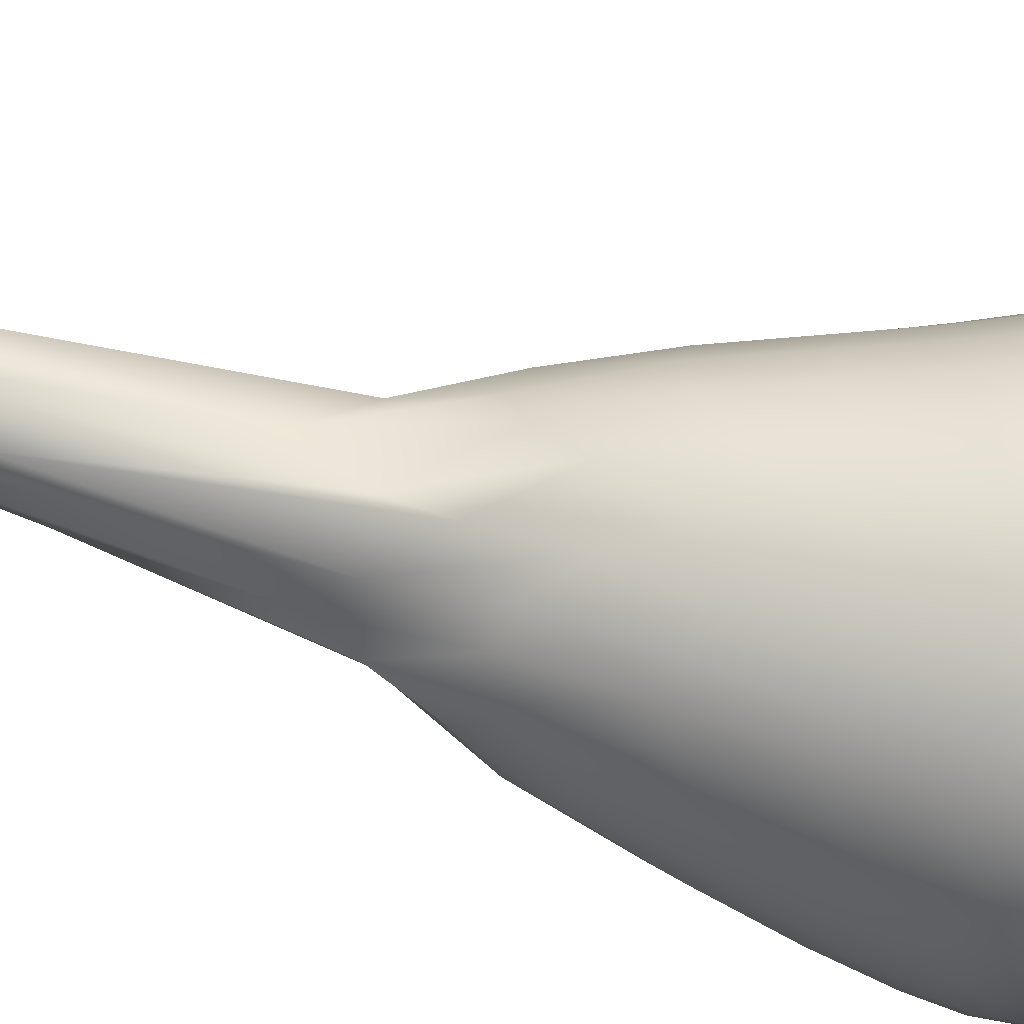
<metadata>
{"format":"obj","ext":"obj","renderer":"f3d","projection":"perspective","resolution":1024,"background":"white","views":[{"elev":-69.2,"azim":-107.0,"up":"+Y"}]}
</metadata>
<code>
v  3.751 45.82 -7.733
v  3.751 45.33 -12.71
v  2.78 45.33 -12.62
v  1.846 45.33 -12.33
v  0.9852 45.33 -11.87
v  0.231 45.33 -11.25
v  -0.388 45.33 -10.5
v  -0.848 45.33 -9.638
v  -1.131 45.33 -8.704
v  -1.227 45.33 -7.733
v  -1.131 45.33 -6.762
v  -0.848 45.33 -5.829
v  -0.388 45.33 -4.968
v  0.231 45.33 -4.214
v  0.9852 45.33 -3.595
v  1.846 45.33 -3.135
v  2.78 45.33 -2.852
v  3.751 45.33 -2.756
v  4.721 45.33 -2.852
v  5.655 45.33 -3.135
v  6.516 45.33 -3.595
v  7.27 45.33 -4.214
v  7.889 45.33 -4.968
v  8.349 45.33 -5.829
v  8.632 45.33 -6.762
v  8.728 45.33 -7.733
v  8.632 45.33 -8.704
v  8.349 45.33 -9.638
v  7.889 45.33 -10.5
v  7.27 45.33 -11.25
v  6.516 45.33 -11.87
v  5.655 45.33 -12.33
v  4.721 45.33 -12.62
v  1.846 43.88 -17.91
v  3.751 43.88 -18.36
v  0.0142 43.88 -17.03
v  -1.674 43.88 -15.89
v  -3.153 43.88 -14.64
v  -4.367 43.88 -13.16
v  -5.27 43.88 -11.47
v  -5.825 43.88 -9.638
v  -6.013 43.88 -7.733
v  -5.825 43.88 -5.829
v  -5.27 43.88 -3.997
v  -4.367 43.88 -2.309
v  -3.153 43.88 -0.8295
v  -1.674 43.88 0.3847
v  0.0142 43.88 1.287
v  1.846 43.88 1.843
v  3.751 43.88 2.03
v  5.655 43.88 1.843
v  7.487 43.88 1.287
v  9.175 43.88 0.3847
v  10.65 43.88 -0.8295
v  11.87 43.88 -2.309
v  12.77 43.88 -3.997
v  13.33 43.88 -5.829
v  13.51 43.88 -7.733
v  13.33 43.88 -9.638
v  12.77 43.88 -11.47
v  11.87 43.88 -13.19
v  10.65 43.88 -14.91
v  9.175 43.88 -16.45
v  7.487 43.88 -17.62
v  5.655 43.88 -18.28
v  0.9852 41.52 -25.4
v  3.751 41.52 -26.64
v  -1.674 41.52 -23.27
v  -4.124 41.52 -20.65
v  -6.272 41.52 -17.97
v  -8.035 41.52 -15.61
v  -9.345 41.52 -13.16
v  -10.15 41.52 -10.5
v  -10.42 41.52 -7.733
v  -10.15 41.52 -4.968
v  -9.345 41.52 -2.309
v  -8.035 41.52 0.1416
v  -6.272 41.52 2.289
v  -4.124 41.52 4.052
v  -1.674 41.52 5.362
v  0.9852 41.52 6.169
v  3.751 41.52 6.441
v  6.516 41.52 6.169
v  9.175 41.52 5.362
v  11.63 41.52 4.052
v  13.77 41.52 2.289
v  15.54 41.52 0.1415
v  16.85 41.52 -2.309
v  17.65 41.52 -4.968
v  17.92 41.52 -7.733
v  17.65 41.52 -10.5
v  16.85 41.52 -13.36
v  15.54 41.52 -16.71
v  13.77 41.52 -20.16
v  11.63 41.52 -23.26
v  9.175 41.52 -25.54
v  6.516 41.52 -26.72
v  0.231 38.34 -34.49
v  3.751 38.34 -36.84
v  -3.153 38.34 -30.69
v  -6.272 38.34 -26.15
v  -9.006 38.34 -21.63
v  -11.25 38.34 -17.8
v  -12.92 38.34 -14.64
v  -13.94 38.34 -11.25
v  -14.29 38.34 -7.733
v  -13.94 38.34 -4.214
v  -12.92 38.34 -0.8295
v  -11.25 38.34 2.289
v  -9.006 38.34 5.023
v  -6.272 38.34 7.267
v  -3.153 38.34 8.934
v  0.231 38.34 9.961
v  3.751 38.34 10.31
v  7.27 38.34 9.961
v  10.65 38.34 8.934
v  13.77 38.34 7.267
v  16.51 38.34 5.023
v  18.75 38.34 2.289
v  20.42 38.34 -0.8295
v  21.44 38.34 -4.214
v  21.79 38.34 -7.733
v  21.44 38.34 -11.28
v  20.42 38.34 -15.73
v  18.75 37.06 -22.81
v  16.51 38.34 -26.7
v  13.77 38.34 -31.73
v  10.65 38.34 -35.43
v  7.27 38.34 -37.21
v  -0.4017 34.46 -44.04
v  3.133 33.97 -47.7
v  -4.367 34.48 -38.33
v  -8.035 34.48 -31.68
v  -11.25 34.48 -25.2
v  -13.89 34.48 -19.81
v  -15.85 34.48 -15.85
v  -17.06 34.48 -11.87
v  -17.46 34.48 -7.733
v  -17.06 34.48 -3.595
v  -15.85 34.48 0.3847
v  -13.89 34.48 4.052
v  -11.25 34.48 7.267
v  -8.035 34.48 9.905
v  -4.367 34.48 11.87
v  -0.388 34.48 13.07
v  3.751 34.48 13.48
v  7.889 34.48 13.07
v  11.87 34.48 11.87
v  15.54 34.48 9.905
v  18.75 34.48 7.267
v  21.39 34.48 4.052
v  23.35 34.48 0.3847
v  24.56 34.48 -3.595
v  24.96 34.48 -7.733
v  24.56 34.48 -12.13
v  23.35 34.48 -18.24
v  21.39 34.48 -25.71
v  18.75 34.48 -33.6
v  15.54 34.48 -40.76
v  11.38 34.41 -46.02
v  6.836 34.03 -48.47
v  -1.93 27.72 -53.05
v  0.6415 26.96 -58.22
v  -5.299 29.93 -45.51
v  -9.345 30.07 -36.45
v  -12.92 30.07 -28.21
v  -15.85 30.07 -21.45
v  -18.03 30.07 -16.75
v  -19.37 30.07 -12.33
v  -19.82 30.07 -7.733
v  -19.37 30.07 -3.135
v  -18.03 30.07 1.287
v  -15.85 30.07 5.362
v  -12.92 30.07 8.934
v  -9.345 30.07 11.87
v  -5.27 30.07 14.04
v  -0.848 30.07 15.38
v  3.751 30.07 15.84
v  8.349 30.07 15.38
v  12.77 30.07 14.04
v  16.85 30.07 11.87
v  20.42 30.07 8.934
v  23.35 30.07 5.362
v  25.53 30.07 1.287
v  26.87 30.07 -3.135
v  27.32 30.07 -7.733
v  26.87 30.07 -12.91
v  25.53 30.07 -20.45
v  23.35 30.07 -29.78
v  20.42 30.07 -39.75
v  15.37 30.57 -48.93
v  8.497 30.37 -56.28
v  3.713 28.49 -61.65
v  -1.518 20.94 -59.57
v  1.583 21.52 -86.63
v  -5.708 23.93 -50.12
v  -10.15 25.28 -39.68
v  -13.94 25.28 -30.22
v  -17.06 25.28 -22.53
v  -19.37 25.28 -17.31
v  -20.79 25.28 -12.62
v  -21.27 25.28 -7.733
v  -20.79 25.28 -2.852
v  -19.37 25.28 1.843
v  -17.06 25.28 6.169
v  -13.94 25.28 9.961
v  -10.15 25.28 13.07
v  -5.825 25.28 15.38
v  -1.131 25.28 16.81
v  3.751 25.28 17.29
v  8.632 25.28 16.81
v  13.33 25.28 15.38
v  17.65 25.28 13.07
v  21.44 25.28 9.961
v  24.56 25.28 6.169
v  26.87 25.28 1.843
v  28.29 25.28 -2.852
v  28.77 25.28 -7.733
v  28.29 25.28 -13.45
v  26.87 25.28 -21.96
v  24.56 25.28 -32.58
v  21.29 25.43 -44.04
v  14.59 27.74 -54.74
v  8.363 27.63 -80.77
v  4.282 24.25 -98.87
v  0.773 16.21 -65.5
v  5.554 17.59 -101
v  -5.16 18.56 -51.76
v  -10.42 20.3 -40.83
v  -14.29 20.3 -30.93
v  -17.46 20.3 -22.91
v  -19.82 20.3 -17.5
v  -21.27 20.3 -12.71
v  -21.76 20.3 -7.733
v  -21.27 20.3 -2.756
v  -19.82 20.3 2.03
v  -17.46 20.3 6.441
v  -14.29 20.3 10.31
v  -10.42 20.3 13.48
v  -6.013 20.3 15.84
v  -1.227 20.3 17.29
v  3.751 20.3 17.78
v  8.728 20.3 17.29
v  13.51 20.3 15.84
v  17.92 20.3 13.48
v  21.79 20.3 10.31
v  24.96 20.3 6.441
v  27.32 20.3 2.03
v  28.77 20.3 -2.756
v  29.26 20.3 -7.733
v  28.77 20.3 -13.64
v  27.32 20.3 -22.5
v  24.96 20.3 -33.58
v  21.54 20.82 -45.59
v  15.87 24.51 -56.86
v  11.17 24.94 -95.99
v  5.787 21.24 -115.1
v  2.529 12.96 -59.22
v  8.051 14.72 -85.44
v  -4.834 14.41 -50.12
v  -10.15 15.33 -39.68
v  -13.94 15.33 -30.22
v  -17.06 15.33 -22.53
v  -19.37 15.33 -17.31
v  -20.79 15.33 -12.62
v  -21.27 15.33 -7.733
v  -20.79 15.33 -2.852
v  -19.37 15.33 1.843
v  -17.06 15.33 6.169
v  -13.94 15.33 9.961
v  -10.15 15.33 13.07
v  -5.825 15.33 15.38
v  -1.131 15.33 16.81
v  3.751 15.33 17.29
v  8.632 15.33 16.81
v  13.33 15.33 15.38
v  17.65 15.33 13.07
v  21.44 15.33 9.961
v  24.56 15.33 6.169
v  26.87 15.33 1.843
v  28.29 15.33 -2.852
v  28.77 15.33 -7.733
v  28.29 15.33 -13.45
v  26.87 15.33 -21.96
v  24.56 15.33 -32.58
v  21.42 15.54 -44.04
v  17.6 19.25 -54.74
v  14.53 20.68 -79.5
v  11.82 18.44 -98.07
v  1.665 9.953 -53.05
v  8.116 11.08 -58.08
v  -5.146 10.48 -45.51
v  -9.345 10.54 -36.45
v  -12.92 10.54 -28.21
v  -15.85 10.54 -21.45
v  -18.03 10.54 -16.75
v  -19.37 10.54 -12.33
v  -19.82 10.54 -7.733
v  -19.37 10.54 -3.135
v  -18.03 10.54 1.287
v  -15.85 10.54 5.362
v  -12.92 10.54 8.934
v  -9.345 10.54 11.87
v  -5.27 10.54 14.04
v  -0.848 10.54 15.38
v  3.751 10.54 15.84
v  8.349 10.54 15.38
v  12.77 10.54 14.04
v  16.85 10.54 11.87
v  20.42 10.54 8.934
v  23.35 10.54 5.362
v  25.53 10.54 1.287
v  26.87 10.54 -3.135
v  27.32 10.54 -7.733
v  26.87 10.54 -12.91
v  25.53 10.54 -20.45
v  23.35 10.54 -29.78
v  20.42 10.54 -39.75
v  17.36 12.02 -48.93
v  15.16 14.1 -56.28
v  12.45 13.23 -60.29
v  -0.3648 6.129 -44.04
v  4.53 6.306 -47.7
v  -4.367 6.13 -38.33
v  -8.035 6.13 -31.68
v  -11.25 6.13 -25.2
v  -13.89 6.13 -19.81
v  -15.85 6.13 -15.85
v  -17.06 6.13 -11.87
v  -17.46 6.13 -7.733
v  -17.06 6.13 -3.595
v  -15.85 6.13 0.3847
v  -13.89 6.13 4.052
v  -11.25 6.13 7.267
v  -8.035 6.13 9.905
v  -4.367 6.13 11.87
v  -0.388 6.13 13.07
v  3.751 6.13 13.48
v  7.889 6.13 13.07
v  11.87 6.13 11.87
v  15.54 6.13 9.905
v  18.75 6.13 7.267
v  21.39 6.13 4.052
v  23.35 6.13 0.3847
v  24.56 6.13 -3.595
v  24.96 6.13 -7.733
v  24.56 6.13 -12.13
v  23.35 6.13 -18.24
v  21.39 6.13 -25.71
v  18.75 6.13 -33.6
v  15.54 6.13 -40.76
v  12.22 6.474 -46.02
v  8.887 6.687 -48.47
v  0.231 2.264 -34.49
v  3.751 2.264 -36.84
v  -3.153 2.264 -30.69
v  -6.272 2.264 -26.15
v  -9.006 2.264 -21.63
v  -11.25 2.264 -17.8
v  -12.92 2.264 -14.64
v  -13.94 2.264 -11.25
v  -14.29 2.264 -7.733
v  -13.94 2.264 -4.214
v  -12.92 2.264 -0.8295
v  -11.25 2.264 2.289
v  -9.006 2.264 5.023
v  -6.272 2.264 7.267
v  -3.153 2.264 8.934
v  0.231 2.264 9.961
v  3.751 2.264 10.31
v  7.27 2.264 9.961
v  10.65 2.264 8.934
v  13.77 2.264 7.267
v  16.51 2.264 5.023
v  18.75 2.264 2.289
v  20.42 2.264 -0.8295
v  21.44 2.264 -4.214
v  21.79 2.264 -7.733
v  21.44 2.264 -11.28
v  20.42 2.264 -15.73
v  18.75 2.264 -21.1
v  16.51 2.264 -26.7
v  13.77 2.264 -31.73
v  10.65 2.264 -35.43
v  7.27 2.264 -37.21
v  0.9852 -0.9089 -25.4
v  3.751 -0.9089 -26.64
v  -1.674 -0.9089 -23.27
v  -4.124 -0.9089 -20.65
v  -6.272 -0.9089 -17.97
v  -8.035 -0.9089 -15.61
v  -9.345 -0.9089 -13.16
v  -10.15 -0.9089 -10.5
v  -10.42 -0.9089 -7.733
v  -10.15 -0.9089 -4.968
v  -9.345 -0.9089 -2.309
v  -8.035 -0.9089 0.1416
v  -6.272 -0.9089 2.289
v  -4.124 -0.9089 4.052
v  -1.674 -0.9089 5.362
v  0.9852 -0.9089 6.169
v  3.751 -0.9089 6.441
v  6.516 -0.9089 6.169
v  9.175 -0.9089 5.362
v  11.63 -0.9089 4.052
v  13.77 -0.9089 2.289
v  15.54 -0.9089 0.1415
v  16.85 -0.9089 -2.309
v  17.65 -0.9089 -4.968
v  17.92 -0.9089 -7.733
v  17.65 -0.9089 -10.5
v  16.85 -0.9089 -13.36
v  15.54 -0.9089 -16.71
v  13.77 -0.9089 -20.16
v  11.63 -0.9089 -23.26
v  9.175 -0.9089 -25.54
v  6.516 -0.9089 -26.72
v  1.846 -3.267 -17.91
v  3.751 -3.267 -18.36
v  0.0142 -3.267 -17.03
v  -1.674 -3.267 -15.89
v  -3.153 -3.267 -14.64
v  -4.367 -3.267 -13.16
v  -5.27 -3.267 -11.47
v  -5.825 -3.267 -9.638
v  -6.013 -3.267 -7.733
v  -5.825 -3.267 -5.829
v  -5.27 -3.267 -3.997
v  -4.367 -3.267 -2.309
v  -3.153 -3.267 -0.8295
v  -1.674 -3.267 0.3847
v  0.0142 -3.267 1.287
v  1.846 -3.267 1.843
v  3.751 -3.267 2.03
v  5.655 -3.267 1.843
v  7.487 -3.267 1.287
v  9.175 -3.267 0.3847
v  10.65 -3.267 -0.8295
v  11.87 -3.267 -2.309
v  12.77 -3.267 -3.997
v  13.33 -3.267 -5.829
v  13.51 -3.267 -7.733
v  13.33 -3.267 -9.638
v  12.77 -3.267 -11.47
v  11.87 -3.267 -13.19
v  10.65 -3.267 -14.91
v  9.175 -3.267 -16.45
v  7.487 -3.267 -17.62
v  5.655 -3.267 -18.28
v  2.78 -4.718 -12.62
v  3.751 -4.718 -12.71
v  1.846 -4.718 -12.33
v  0.9852 -4.718 -11.87
v  0.231 -4.718 -11.25
v  -0.388 -4.718 -10.5
v  -0.848 -4.718 -9.638
v  -1.131 -4.718 -8.704
v  -1.227 -4.718 -7.733
v  -1.131 -4.718 -6.762
v  -0.848 -4.718 -5.829
v  -0.388 -4.718 -4.968
v  0.231 -4.718 -4.214
v  0.9852 -4.718 -3.595
v  1.846 -4.718 -3.135
v  2.78 -4.718 -2.852
v  3.751 -4.718 -2.756
v  4.721 -4.718 -2.852
v  5.655 -4.718 -3.135
v  6.516 -4.718 -3.595
v  7.27 -4.718 -4.214
v  7.889 -4.718 -4.968
v  8.349 -4.718 -5.829
v  8.632 -4.718 -6.762
v  8.728 -4.718 -7.733
v  8.632 -4.718 -8.704
v  8.349 -4.718 -9.638
v  7.889 -4.718 -10.5
v  7.27 -4.718 -11.25
v  6.516 -4.718 -11.87
v  5.655 -4.718 -12.33
v  4.721 -4.718 -12.62
v  3.751 -5.209 -7.733
o Sphere001
g Sphere001
f 1 2 3
f 1 3 4
f 1 4 5
f 1 5 6
f 1 6 7
f 1 7 8
f 1 8 9
f 1 9 10
f 1 10 11
f 1 11 12
f 1 12 13
f 1 13 14
f 1 14 15
f 1 15 16
f 1 16 17
f 1 17 18
f 1 18 19
f 1 19 20
f 1 20 21
f 1 21 22
f 1 22 23
f 1 23 24
f 1 24 25
f 1 25 26
f 1 26 27
f 1 27 28
f 1 28 29
f 1 29 30
f 1 30 31
f 1 31 32
f 1 32 33
f 1 33 2
f 34 3 2 35
f 36 4 3 34
f 37 5 4 36
f 38 6 5 37
f 39 7 6 38
f 40 8 7 39
f 41 9 8 40
f 42 10 9 41
f 43 11 10 42
f 44 12 11 43
f 45 13 12 44
f 46 14 13 45
f 47 15 14 46
f 48 16 15 47
f 49 17 16 48
f 50 18 17 49
f 51 19 18 50
f 52 20 19 51
f 53 21 20 52
f 54 22 21 53
f 55 23 22 54
f 56 24 23 55
f 57 25 24 56
f 58 26 25 57
f 59 27 26 58
f 60 28 27 59
f 61 29 28 60
f 62 30 29 61
f 63 31 30 62
f 64 32 31 63
f 65 33 32 64
f 35 2 33 65
f 66 34 35 67
f 68 36 34 66
f 69 37 36 68
f 70 38 37 69
f 71 39 38 70
f 72 40 39 71
f 73 41 40 72
f 74 42 41 73
f 75 43 42 74
f 76 44 43 75
f 77 45 44 76
f 78 46 45 77
f 79 47 46 78
f 80 48 47 79
f 81 49 48 80
f 82 50 49 81
f 83 51 50 82
f 84 52 51 83
f 85 53 52 84
f 86 54 53 85
f 87 55 54 86
f 88 56 55 87
f 89 57 56 88
f 90 58 57 89
f 91 59 58 90
f 92 60 59 91
f 93 61 60 92
f 94 62 61 93
f 95 63 62 94
f 96 64 63 95
f 97 65 64 96
f 67 35 65 97
f 98 66 67 99
f 100 68 66 98
f 101 69 68 100
f 102 70 69 101
f 103 71 70 102
f 104 72 71 103
f 105 73 72 104
f 106 74 73 105
f 107 75 74 106
f 108 76 75 107
f 109 77 76 108
f 110 78 77 109
f 111 79 78 110
f 112 80 79 111
f 113 81 80 112
f 114 82 81 113
f 115 83 82 114
f 116 84 83 115
f 117 85 84 116
f 118 86 85 117
f 119 87 86 118
f 120 88 87 119
f 121 89 88 120
f 122 90 89 121
f 123 91 90 122
f 124 92 91 123
f 125 93 92 124
f 126 94 93 125
f 127 95 94 126
f 128 96 95 127
f 129 97 96 128
f 99 67 97 129
f 130 98 99 131
f 132 100 98 130
f 133 101 100 132
f 134 102 101 133
f 135 103 102 134
f 136 104 103 135
f 137 105 104 136
f 138 106 105 137
f 139 107 106 138
f 140 108 107 139
f 141 109 108 140
f 142 110 109 141
f 143 111 110 142
f 144 112 111 143
f 145 113 112 144
f 146 114 113 145
f 147 115 114 146
f 148 116 115 147
f 149 117 116 148
f 150 118 117 149
f 151 119 118 150
f 152 120 119 151
f 153 121 120 152
f 154 122 121 153
f 155 123 122 154
f 156 124 123 155
f 157 125 124 156
f 158 126 125 157
f 159 127 126 158
f 160 128 127 159
f 161 129 128 160
f 131 99 129 161
f 162 130 131 163
f 164 132 130 162
f 165 133 132 164
f 166 134 133 165
f 167 135 134 166
f 168 136 135 167
f 169 137 136 168
f 170 138 137 169
f 171 139 138 170
f 172 140 139 171
f 173 141 140 172
f 174 142 141 173
f 175 143 142 174
f 176 144 143 175
f 177 145 144 176
f 178 146 145 177
f 179 147 146 178
f 180 148 147 179
f 181 149 148 180
f 182 150 149 181
f 183 151 150 182
f 184 152 151 183
f 185 153 152 184
f 186 154 153 185
f 187 155 154 186
f 188 156 155 187
f 189 157 156 188
f 190 158 157 189
f 191 159 158 190
f 192 160 159 191
f 193 161 160 192
f 163 131 161 193
f 194 162 163 195
f 196 164 162 194
f 197 165 164 196
f 198 166 165 197
f 199 167 166 198
f 200 168 167 199
f 201 169 168 200
f 202 170 169 201
f 203 171 170 202
f 204 172 171 203
f 205 173 172 204
f 206 174 173 205
f 207 175 174 206
f 208 176 175 207
f 209 177 176 208
f 210 178 177 209
f 211 179 178 210
f 212 180 179 211
f 213 181 180 212
f 214 182 181 213
f 215 183 182 214
f 216 184 183 215
f 217 185 184 216
f 218 186 185 217
f 219 187 186 218
f 220 188 187 219
f 221 189 188 220
f 222 190 189 221
f 223 191 190 222
f 224 192 191 223
f 225 193 192 224
f 195 163 193 225
f 226 194 195 227
f 228 196 194 226
f 229 197 196 228
f 230 198 197 229
f 231 199 198 230
f 232 200 199 231
f 233 201 200 232
f 234 202 201 233
f 235 203 202 234
f 236 204 203 235
f 237 205 204 236
f 238 206 205 237
f 239 207 206 238
f 240 208 207 239
f 241 209 208 240
f 242 210 209 241
f 243 211 210 242
f 244 212 211 243
f 245 213 212 244
f 246 214 213 245
f 247 215 214 246
f 248 216 215 247
f 249 217 216 248
f 250 218 217 249
f 251 219 218 250
f 252 220 219 251
f 253 221 220 252
f 254 222 221 253
f 255 223 222 254
f 256 224 223 255
f 257 225 224 256
f 227 195 225 257
f 258 226 227 259
f 260 228 226 258
f 261 229 228 260
f 262 230 229 261
f 263 231 230 262
f 264 232 231 263
f 265 233 232 264
f 266 234 233 265
f 267 235 234 266
f 268 236 235 267
f 269 237 236 268
f 270 238 237 269
f 271 239 238 270
f 272 240 239 271
f 273 241 240 272
f 274 242 241 273
f 275 243 242 274
f 276 244 243 275
f 277 245 244 276
f 278 246 245 277
f 279 247 246 278
f 280 248 247 279
f 281 249 248 280
f 282 250 249 281
f 283 251 250 282
f 284 252 251 283
f 285 253 252 284
f 286 254 253 285
f 287 255 254 286
f 288 256 255 287
f 289 257 256 288
f 259 227 257 289
f 290 258 259 291
f 292 260 258 290
f 293 261 260 292
f 294 262 261 293
f 295 263 262 294
f 296 264 263 295
f 297 265 264 296
f 298 266 265 297
f 299 267 266 298
f 300 268 267 299
f 301 269 268 300
f 302 270 269 301
f 303 271 270 302
f 304 272 271 303
f 305 273 272 304
f 306 274 273 305
f 307 275 274 306
f 308 276 275 307
f 309 277 276 308
f 310 278 277 309
f 311 279 278 310
f 312 280 279 311
f 313 281 280 312
f 314 282 281 313
f 315 283 282 314
f 316 284 283 315
f 317 285 284 316
f 318 286 285 317
f 319 287 286 318
f 320 288 287 319
f 321 289 288 320
f 291 259 289 321
f 322 290 291 323
f 324 292 290 322
f 325 293 292 324
f 326 294 293 325
f 327 295 294 326
f 328 296 295 327
f 329 297 296 328
f 330 298 297 329
f 331 299 298 330
f 332 300 299 331
f 333 301 300 332
f 334 302 301 333
f 335 303 302 334
f 336 304 303 335
f 337 305 304 336
f 338 306 305 337
f 339 307 306 338
f 340 308 307 339
f 341 309 308 340
f 342 310 309 341
f 343 311 310 342
f 344 312 311 343
f 345 313 312 344
f 346 314 313 345
f 347 315 314 346
f 348 316 315 347
f 349 317 316 348
f 350 318 317 349
f 351 319 318 350
f 352 320 319 351
f 353 321 320 352
f 323 291 321 353
f 354 322 323 355
f 356 324 322 354
f 357 325 324 356
f 358 326 325 357
f 359 327 326 358
f 360 328 327 359
f 361 329 328 360
f 362 330 329 361
f 363 331 330 362
f 364 332 331 363
f 365 333 332 364
f 366 334 333 365
f 367 335 334 366
f 368 336 335 367
f 369 337 336 368
f 370 338 337 369
f 371 339 338 370
f 372 340 339 371
f 373 341 340 372
f 374 342 341 373
f 375 343 342 374
f 376 344 343 375
f 377 345 344 376
f 378 346 345 377
f 379 347 346 378
f 380 348 347 379
f 381 349 348 380
f 382 350 349 381
f 383 351 350 382
f 384 352 351 383
f 385 353 352 384
f 355 323 353 385
f 386 354 355 387
f 388 356 354 386
f 389 357 356 388
f 390 358 357 389
f 391 359 358 390
f 392 360 359 391
f 393 361 360 392
f 394 362 361 393
f 395 363 362 394
f 396 364 363 395
f 397 365 364 396
f 398 366 365 397
f 399 367 366 398
f 400 368 367 399
f 401 369 368 400
f 402 370 369 401
f 403 371 370 402
f 404 372 371 403
f 405 373 372 404
f 406 374 373 405
f 407 375 374 406
f 408 376 375 407
f 409 377 376 408
f 410 378 377 409
f 411 379 378 410
f 412 380 379 411
f 413 381 380 412
f 414 382 381 413
f 415 383 382 414
f 416 384 383 415
f 417 385 384 416
f 387 355 385 417
f 418 386 387 419
f 420 388 386 418
f 421 389 388 420
f 422 390 389 421
f 423 391 390 422
f 424 392 391 423
f 425 393 392 424
f 426 394 393 425
f 427 395 394 426
f 428 396 395 427
f 429 397 396 428
f 430 398 397 429
f 431 399 398 430
f 432 400 399 431
f 433 401 400 432
f 434 402 401 433
f 435 403 402 434
f 436 404 403 435
f 437 405 404 436
f 438 406 405 437
f 439 407 406 438
f 440 408 407 439
f 441 409 408 440
f 442 410 409 441
f 443 411 410 442
f 444 412 411 443
f 445 413 412 444
f 446 414 413 445
f 447 415 414 446
f 448 416 415 447
f 449 417 416 448
f 419 387 417 449
f 450 418 419 451
f 452 420 418 450
f 453 421 420 452
f 454 422 421 453
f 455 423 422 454
f 456 424 423 455
f 457 425 424 456
f 458 426 425 457
f 459 427 426 458
f 460 428 427 459
f 461 429 428 460
f 462 430 429 461
f 463 431 430 462
f 464 432 431 463
f 465 433 432 464
f 466 434 433 465
f 467 435 434 466
f 468 436 435 467
f 469 437 436 468
f 470 438 437 469
f 471 439 438 470
f 472 440 439 471
f 473 441 440 472
f 474 442 441 473
f 475 443 442 474
f 476 444 443 475
f 477 445 444 476
f 478 446 445 477
f 479 447 446 478
f 480 448 447 479
f 481 449 448 480
f 451 419 449 481
f 482 450 451
f 482 452 450
f 482 453 452
f 482 454 453
f 482 455 454
f 482 456 455
f 482 457 456
f 482 458 457
f 482 459 458
f 482 460 459
f 482 461 460
f 482 462 461
f 482 463 462
f 482 464 463
f 482 465 464
f 482 466 465
f 482 467 466
f 482 468 467
f 482 469 468
f 482 470 469
f 482 471 470
f 482 472 471
f 482 473 472
f 482 474 473
f 482 475 474
f 482 476 475
f 482 477 476
f 482 478 477
f 482 479 478
f 482 480 479
f 482 481 480
f 482 451 481

</code>
